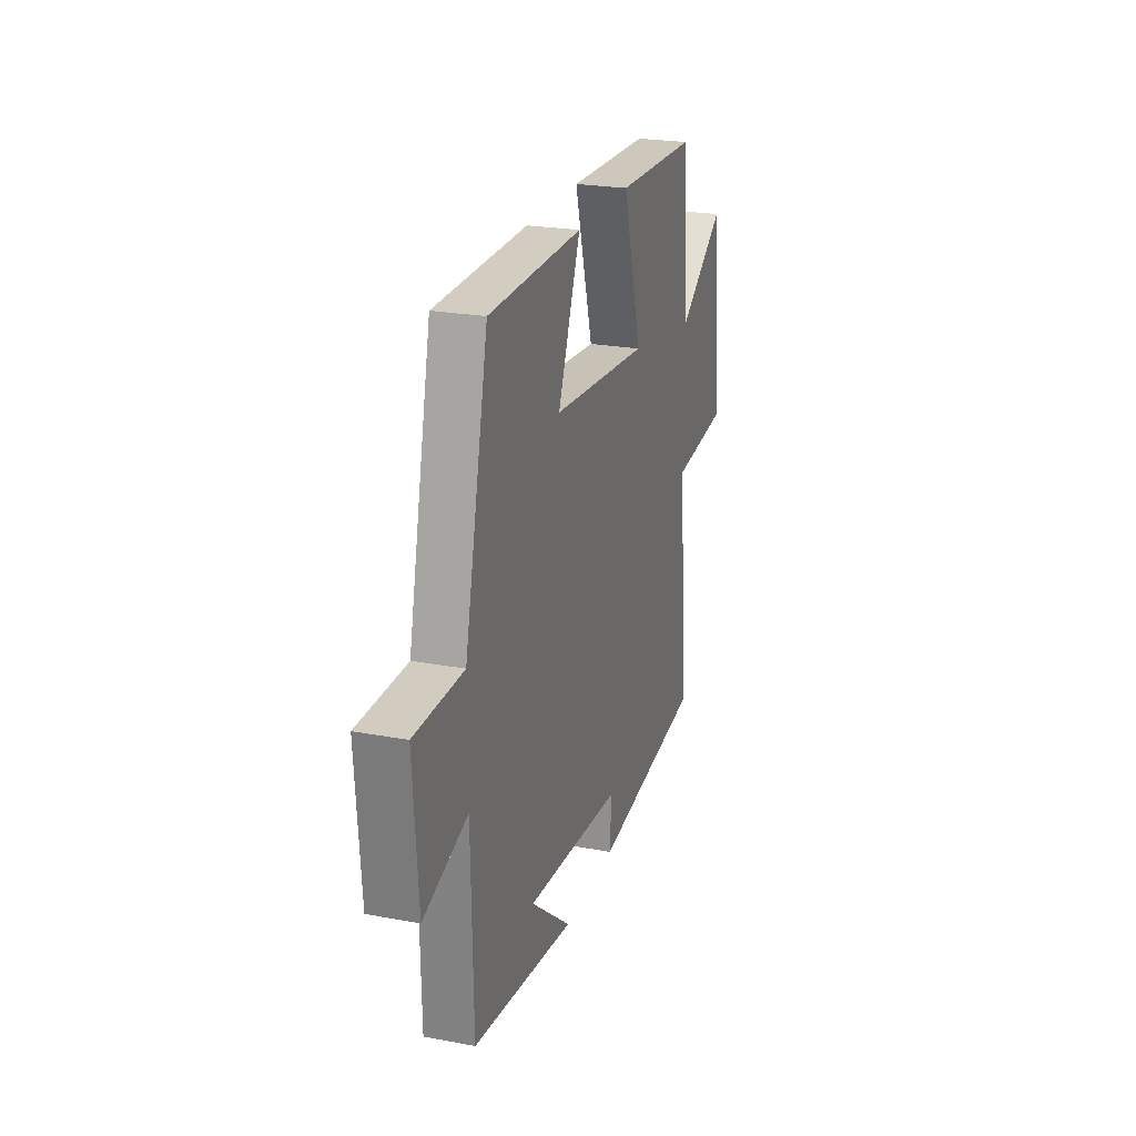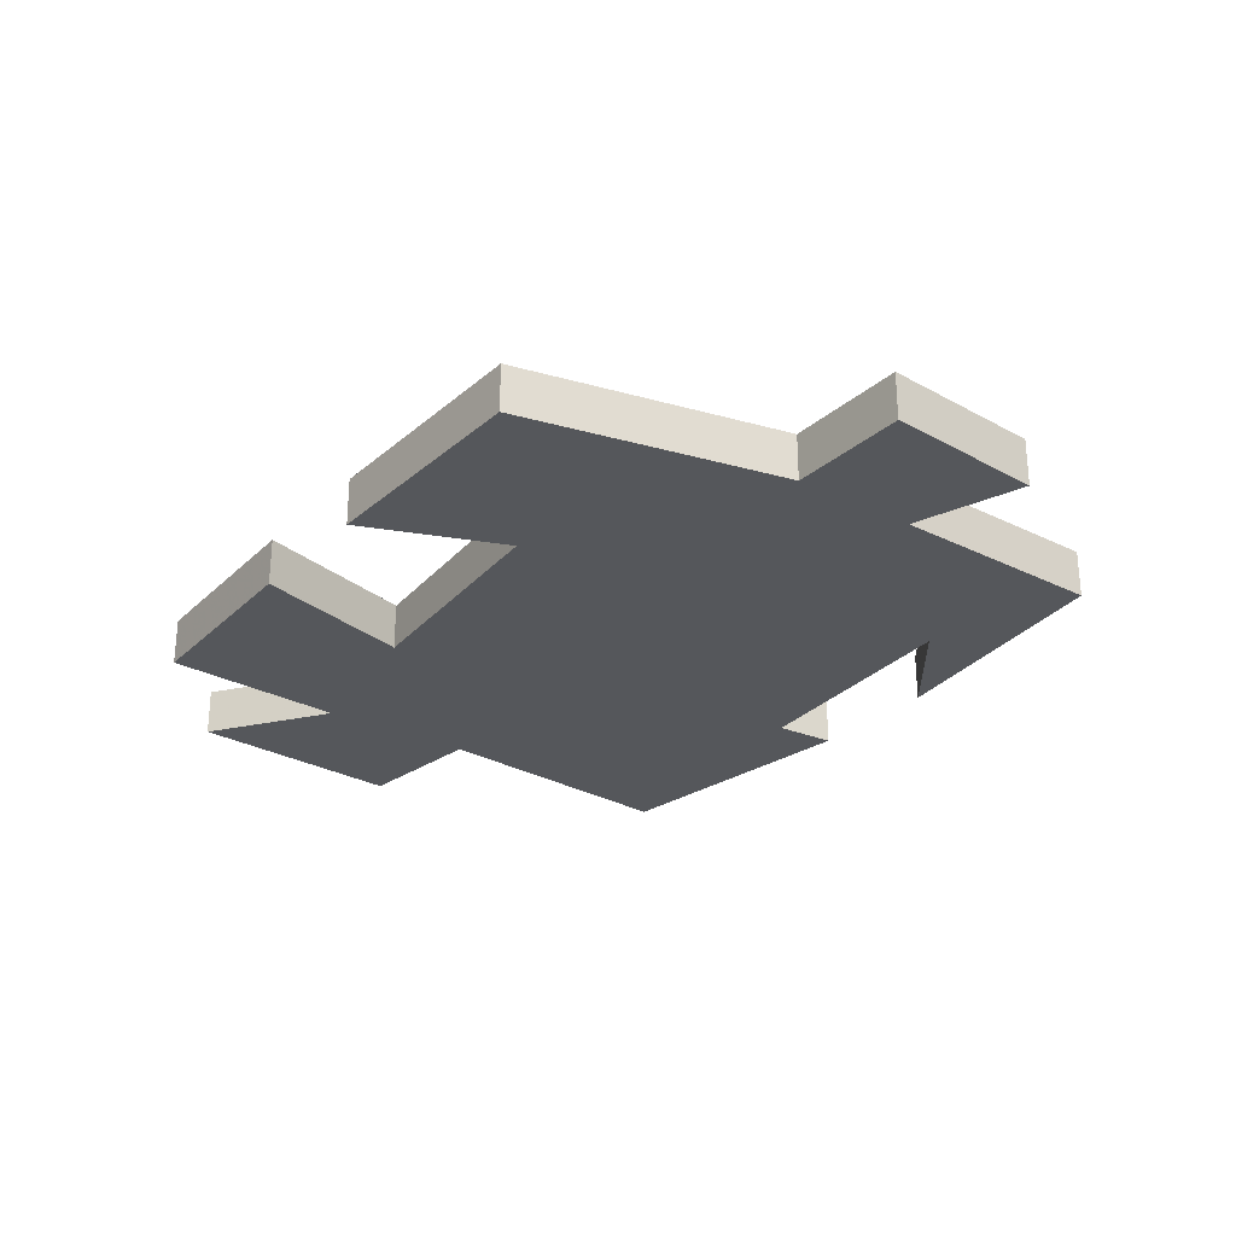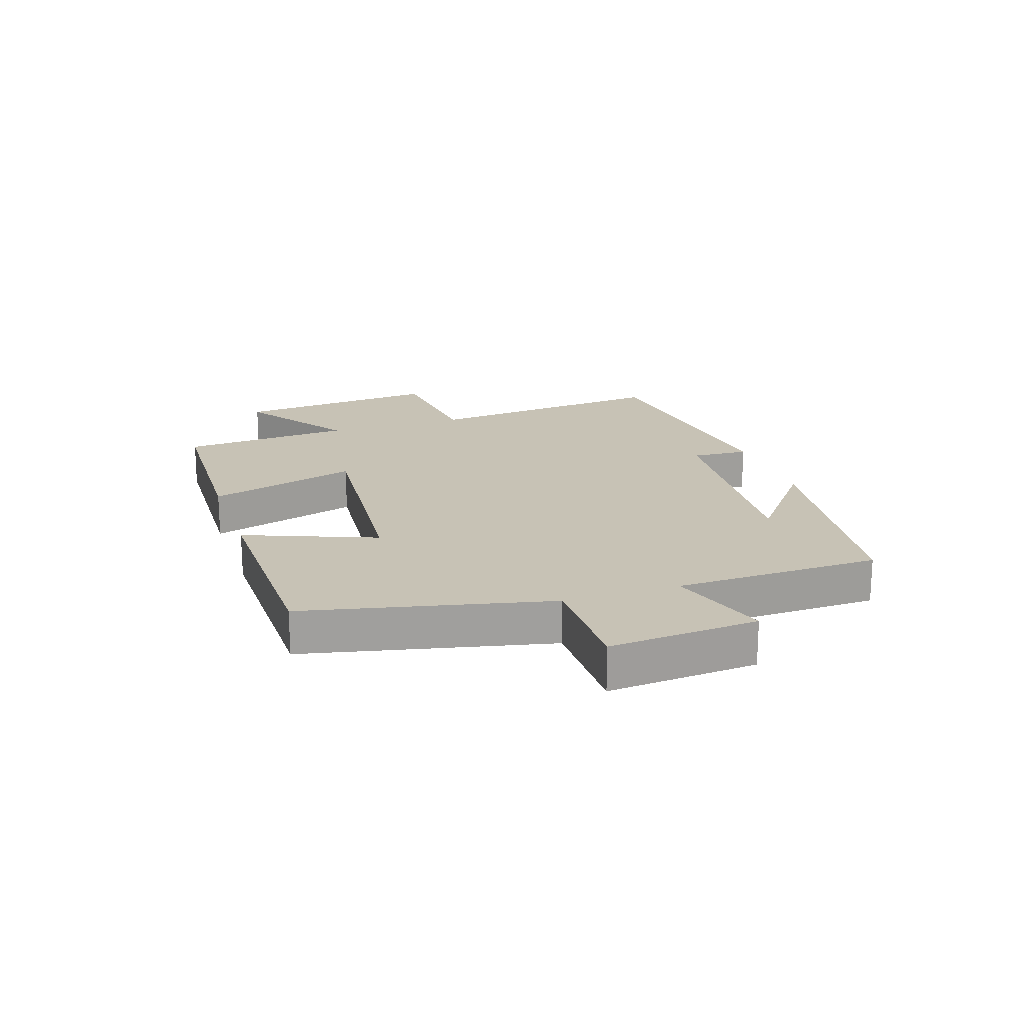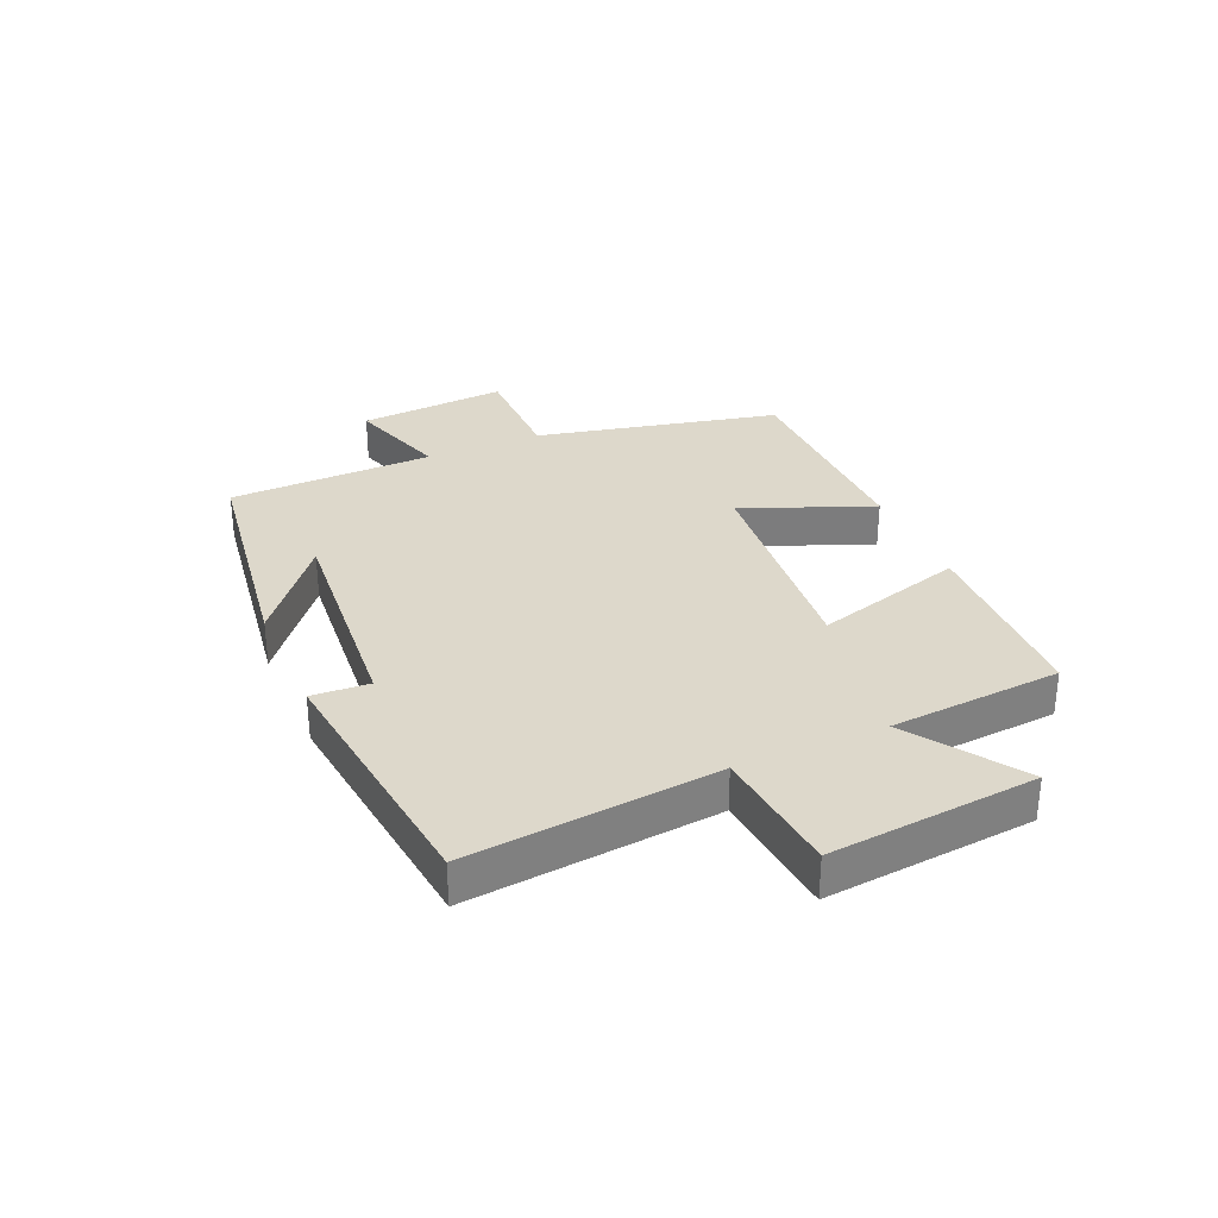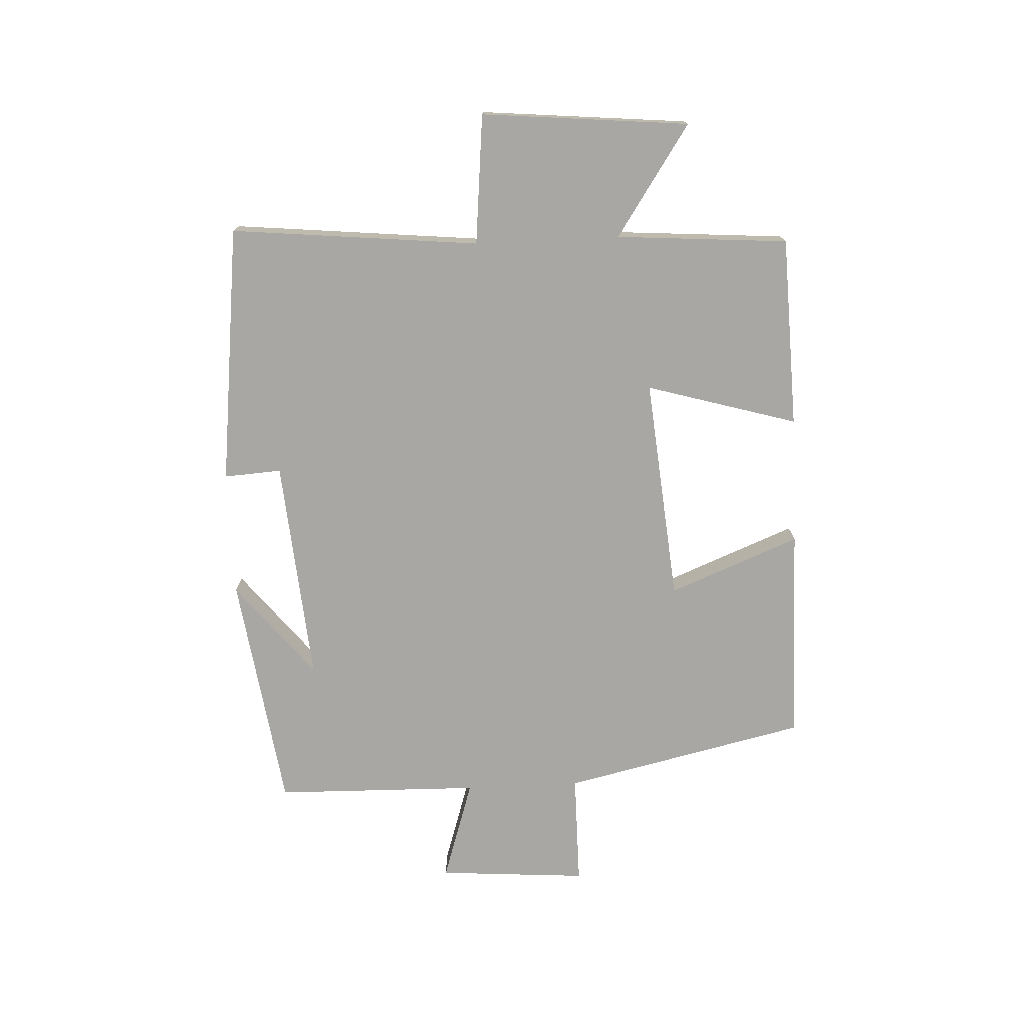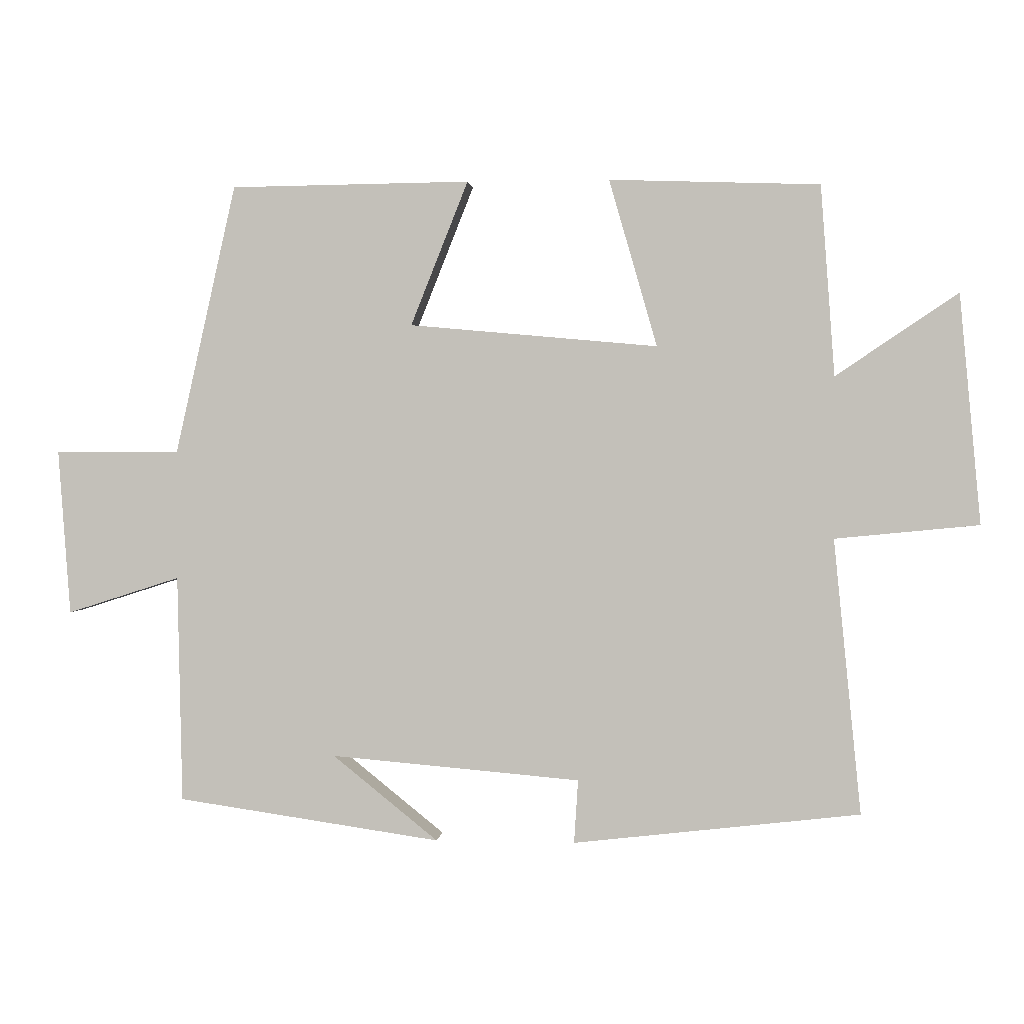
<metadata>
{"format":"obj","ext":"obj","renderer":"f3d","projection":"perspective","resolution":1024,"background":"white","views":[{"elev":23.8,"azim":107.3,"up":"+Z"},{"elev":-26.5,"azim":53.3,"up":"+Y"},{"elev":19.0,"azim":71.4,"up":"+Y"},{"elev":31.3,"azim":-113.6,"up":"+Y"},{"elev":-74.8,"azim":-87.3,"up":"+Y"},{"elev":1.3,"azim":-174.2,"up":"+Z"}]}
</metadata>
<code>
v 0.409 0.07 0.496
v 0.5 0.07 0.092
v 0.687 0.07 0.092
v 0.669 0.07 -0.156
v 0.5 0.07 -0.102
v 0.493 0.07 -0.443
v 0.098 0.07 -0.5
v 0.256 0.07 -0.373
v -0.118 0.07 -0.405
v -0.112 0.07 -0.5
v -0.541 0.07 -0.45
v -0.5 0.07 -0.038
v -0.715 0.07 -0.017
v -0.683 0.07 0.327
v -0.5 0.07 0.204
v -0.479 0.07 0.489
v -0.164 0.07 0.5
v -0.236 0.07 0.25
v 0.136 0.07 0.284
v 0.05 0.07 0.5
v 0.409 0 0.496
v 0.5 0 0.092
v 0.687 0 0.092
v 0.669 0 -0.156
v 0.5 0 -0.102
v 0.493 0 -0.443
v 0.098 0 -0.5
v 0.256 0 -0.373
v -0.118 0 -0.405
v -0.112 0 -0.5
v -0.541 0 -0.45
v -0.5 0 -0.038
v -0.715 0 -0.017
v -0.683 0 0.327
v -0.5 0 0.204
v -0.479 0 0.489
v -0.164 0 0.5
v -0.236 0 0.25
v 0.136 0 0.284
v 0.05 0 0.5
f 19 20 1 2
f 18 19 2
f 15 16 17 18
f 15 18 2
f 12 13 14 15
f 12 15 2
f 9 10 11 12
f 8 9 12 2
f 6 7 8
f 5 6 8 2
f 2 3 4 5
f 22 21 40 39
f 22 39 38
f 38 37 36 35
f 22 38 35
f 35 34 33 32
f 22 35 32
f 32 31 30 29
f 22 32 29 28
f 28 27 26
f 22 28 26 25
f 25 24 23 22
f 1 21 22 2
f 2 22 23 3
f 3 23 24 4
f 4 24 25 5
f 5 25 26 6
f 6 26 27 7
f 7 27 28 8
f 8 28 29 9
f 9 29 30 10
f 10 30 31 11
f 11 31 32 12
f 12 32 33 13
f 13 33 34 14
f 14 34 35 15
f 15 35 36 16
f 16 36 37 17
f 17 37 38 18
f 18 38 39 19
f 19 39 40 20
f 20 40 21 1

</code>
